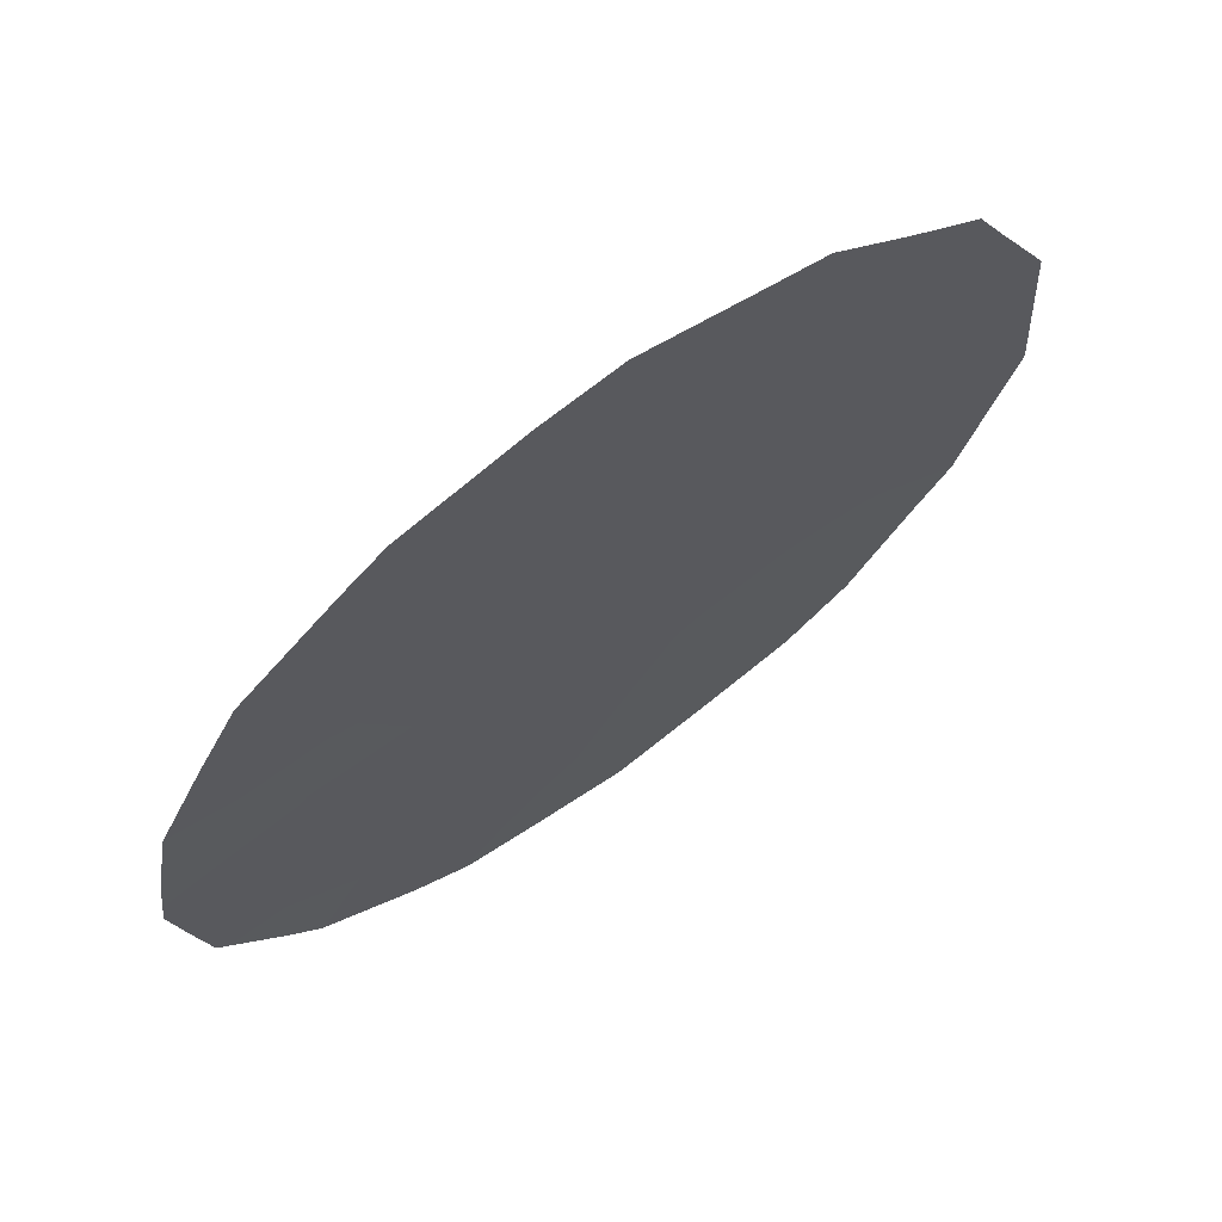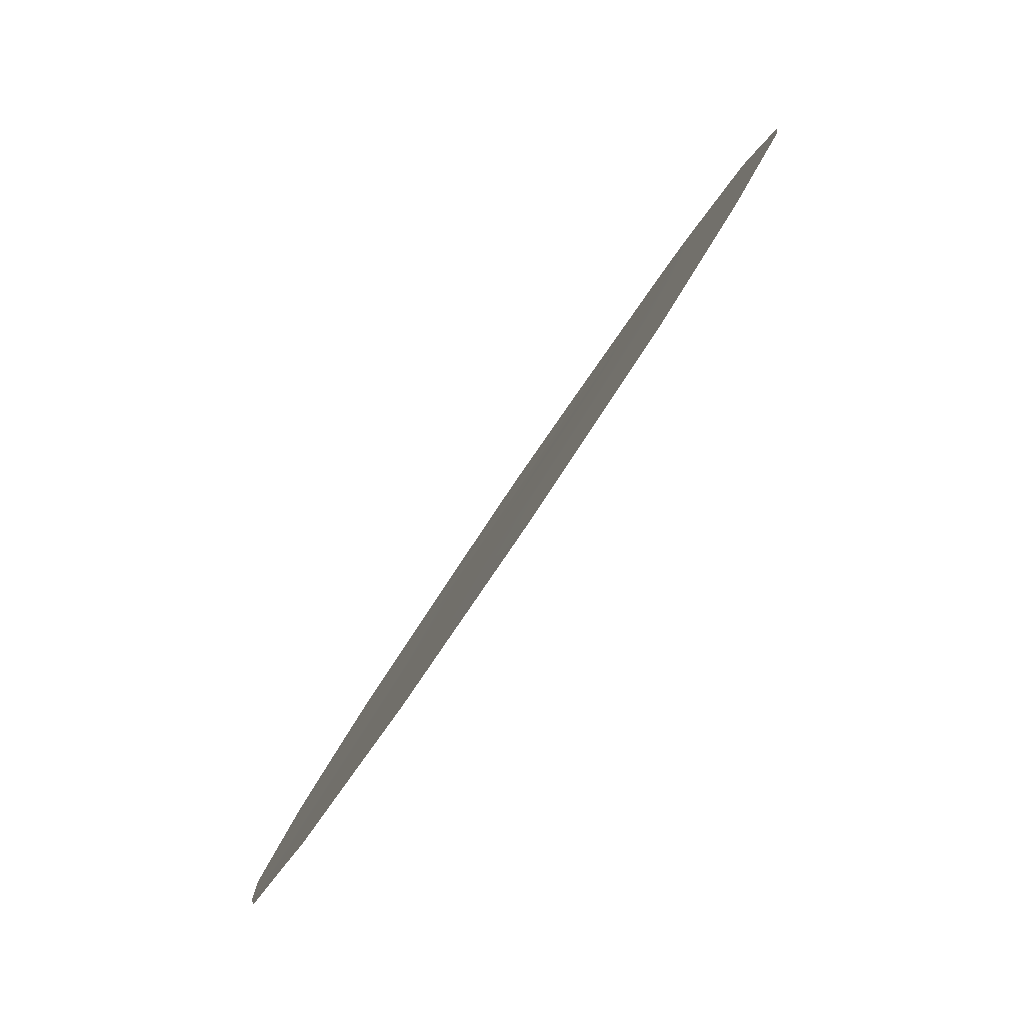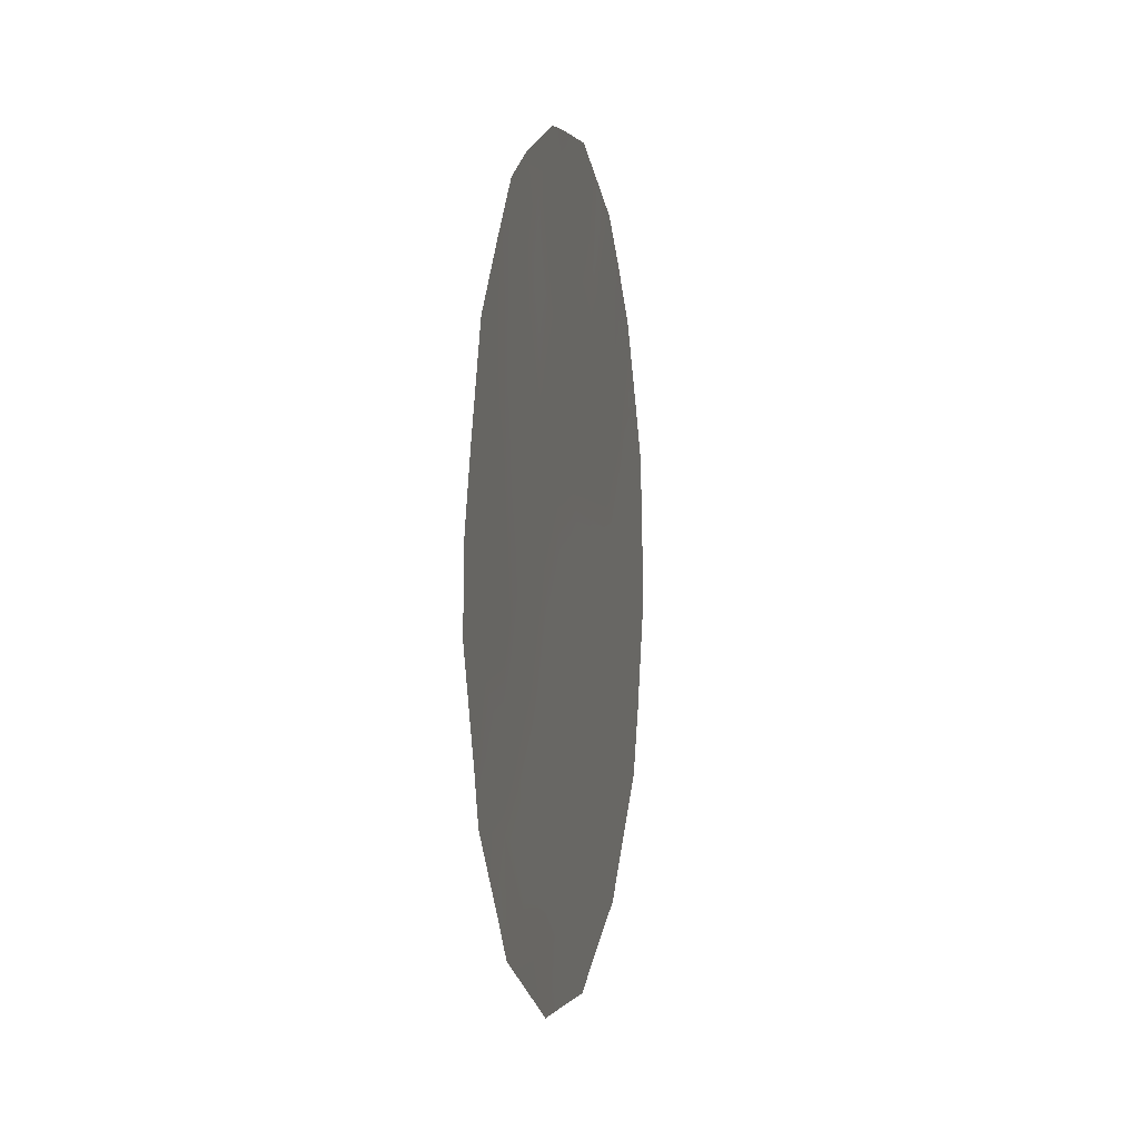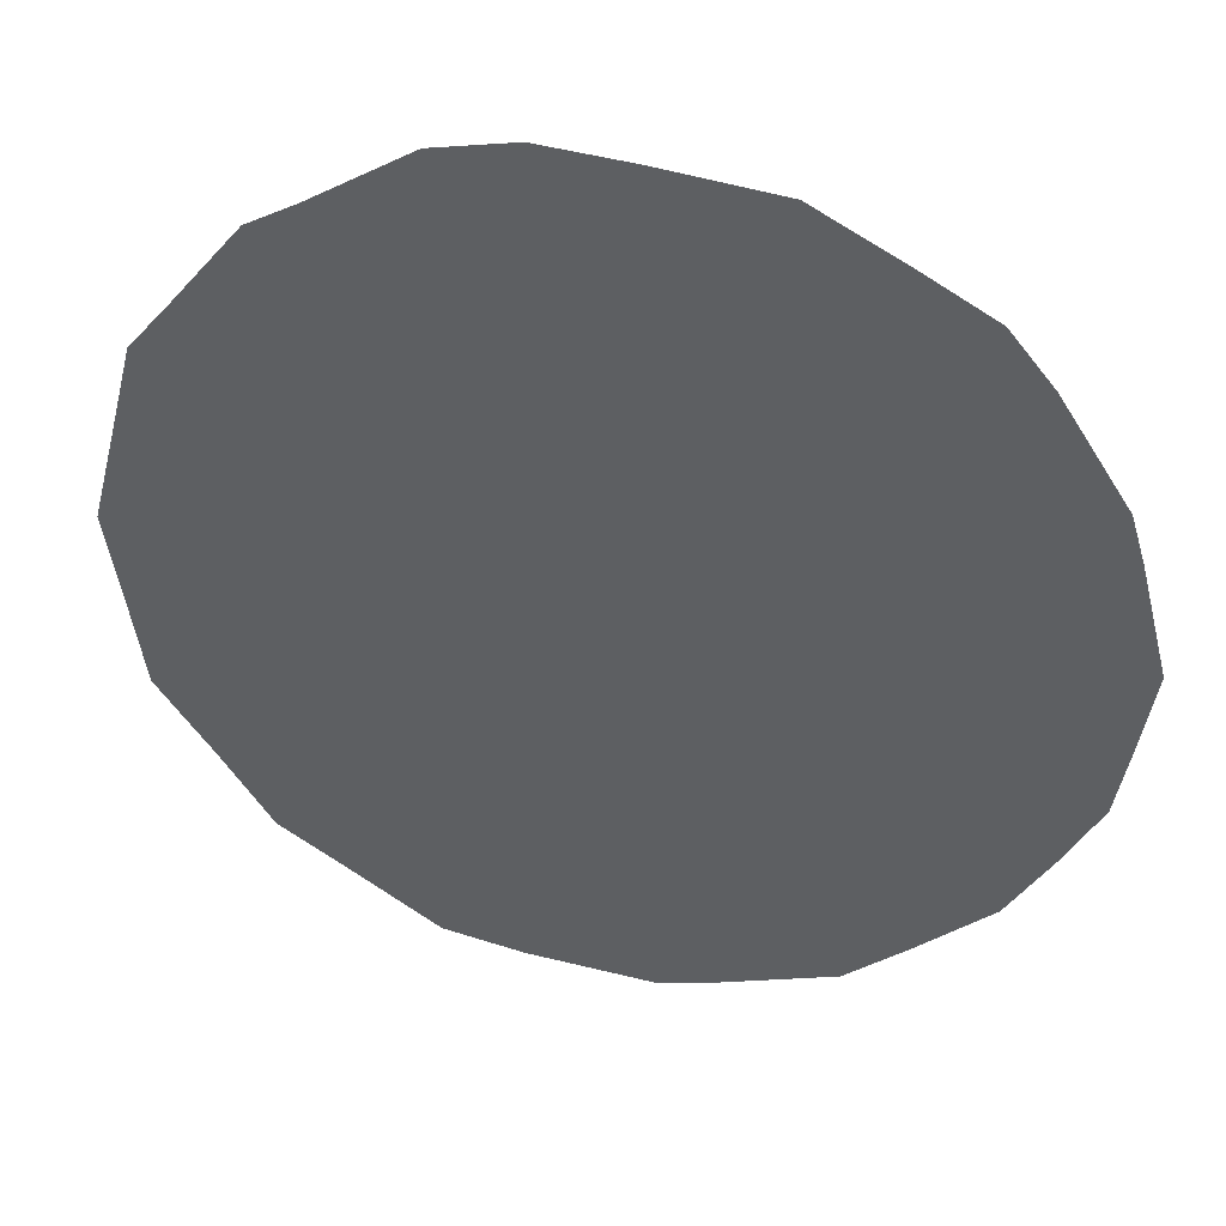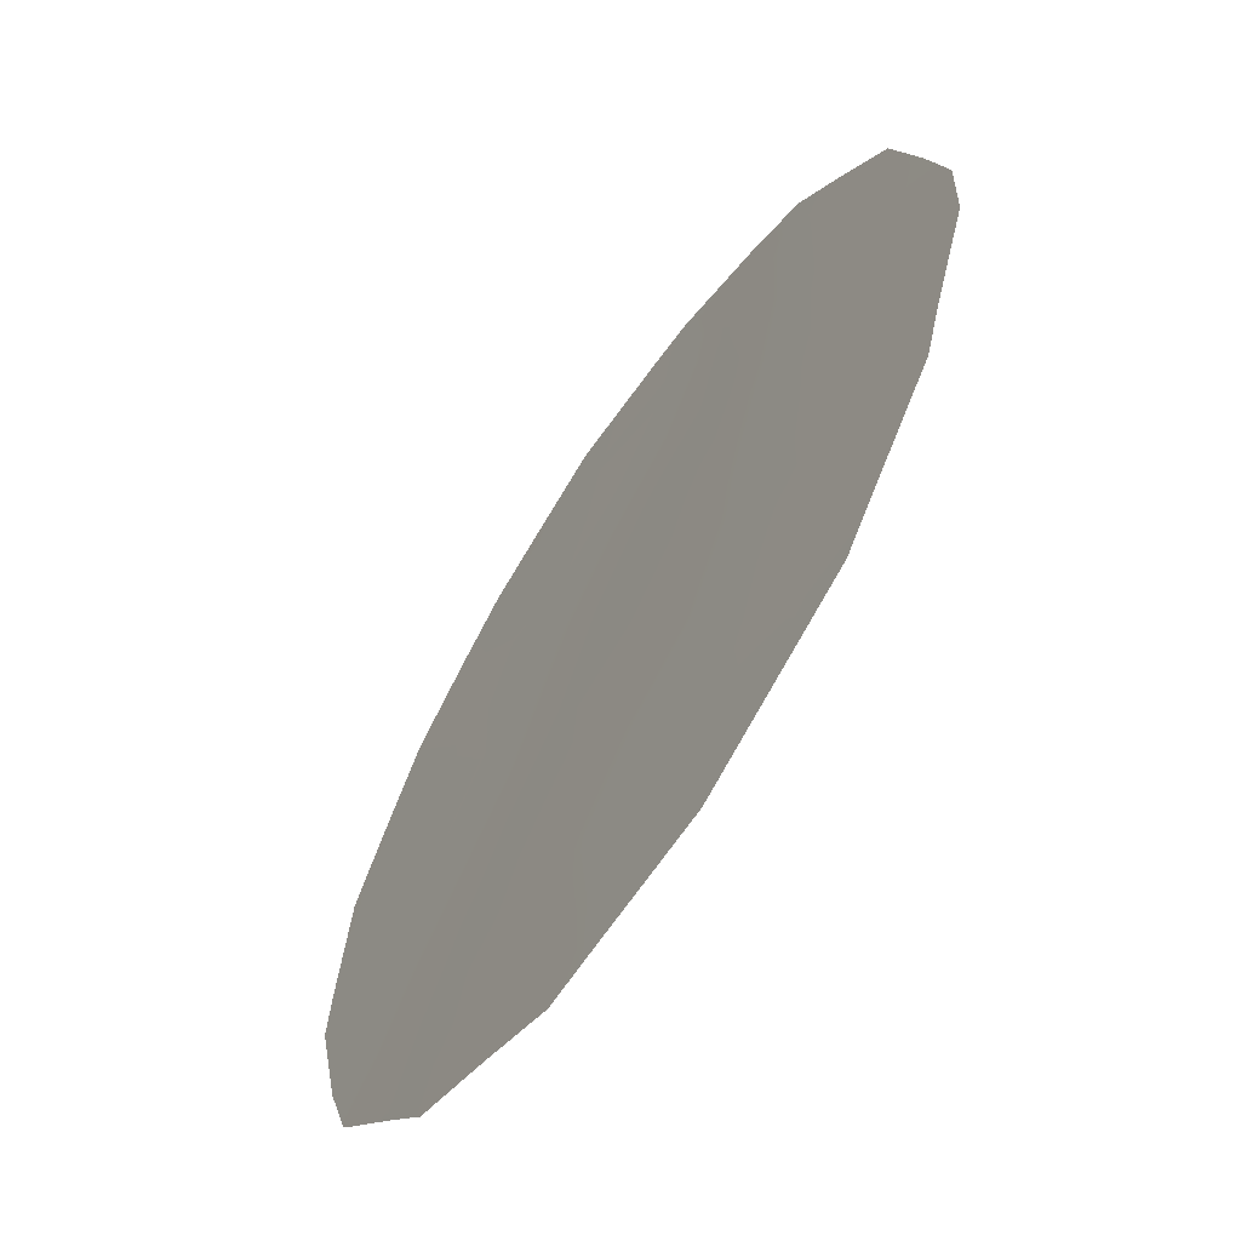
<metadata>
{"format":"obj","ext":"obj","renderer":"f3d","projection":"perspective","resolution":1024,"background":"white","views":[{"elev":-67.2,"azim":133.6,"up":"+Y"},{"elev":9.9,"azim":-176.9,"up":"+Y"},{"elev":-1.6,"azim":-134.5,"up":"+Z"},{"elev":6.8,"azim":-73.6,"up":"+Y"},{"elev":25.5,"azim":178.1,"up":"+Y"}]}
</metadata>
<code>
v 73.88 70.63 19.88
v 72.17 73.23 17.91
v 71.87 73.58 20.27
v 72.94 72.12 16.13
v 74.96 69.03 20.38
v 74.14 70.18 21.76
v 73.28 71.41 23.06
v 74.59 69.61 18.42
v 75.54 68.19 18.93
v 71.03 74.79 21.04
v 73.25 71.52 21.08
v 72.86 72.15 19.64
v 74.17 70.29 16.46
v 71.74 73.71 22.38
v 75.28 68.62 17.1
v 73.44 71.33 18.01
v 71.02 74.86 18.91
v 73.88 70.77 14.5
v 74.35 70.06 14.91
v 75.06 68.83 22.22
v 74.28 69.94 23.27
v 73.9 70.49 23.5
v 75.65 67.99 20.64
v 71.04 74.91 16.7
v 71.5 74.25 15.82
v 70.91 75.08 17.24
v 70.61 75.48 18.38
v 71.74 73.91 15.35
v 73.39 71.23 23.8
v 72.73 72.21 23.69
v 72.43 72.65 23.63
v 75.84 67.75 18.82
v 72.79 72.39 14.53
v 73.53 71.29 14.51
v 71.44 74.14 22.76
v 70.82 75.08 21.3
v 70.57 75.52 19.23
v 71.77 73.63 23.11
v 74.86 69.3 15.32
v 75.12 68.89 15.86
v 75.79 67.81 19.38
v 75.55 68.22 16.73
v 73.79 70.83 17.24
v 73.18 71.74 17.06
v 73.56 71.2 16.26
v 74.52 69.64 21.06
v 75.04 68.89 21.28
v 74.61 69.49 21.96
v 73.82 70.63 22.56
v 74.28 69.95 22.5
v 74.39 69.94 17.45
v 74.79 69.36 16.69
v 74.96 69.08 17.73
v 75.39 68.35 21.35
v 74.62 69.44 22.83
v 71.55 74.11 18.4
v 72 73.44 19.1
v 71.45 74.22 19.54
v 71.65 74.02 16.55
v 71.55 74.14 17.44
v 72.56 72.67 16.98
v 74.23 70.12 19.14
v 74.78 69.31 19.4
v 74.4 69.86 20.11
v 71.78 73.68 21.39
v 71.39 74.27 20.69
v 72.17 73.08 22.03
v 72.26 72.97 20.98
v 73.75 70.79 20.65
v 73.67 70.88 21.55
v 73.22 71.53 22.12
v 72.7 72.3 21.62
v 73.9 70.72 15.32
v 73.29 71.62 15.28
v 73.3 71.47 19.95
v 71.11 74.77 18.05
v 72.56 72.61 18.84
v 72.39 72.83 19.91
v 72.78 72.22 20.58
v 72.64 72.37 22.72
v 72.11 73.13 22.84
v 72.17 73.28 15.02
v 72.67 72.54 15.39
v 71.38 74.26 21.77
v 71.15 74.58 22.1
v 73.13 71.77 18.86
v 73.68 70.95 18.97
v 74.54 69.76 15.81
v 75.12 68.81 18.69
v 72.83 72.24 17.9
v 70.99 74.88 19.94
v 70.67 75.34 20.14
v 74.02 70.47 18.19
v 75.32 68.5 19.6
v 75.44 68.35 18.12
v 75.69 68 17.53
v 72.29 73.08 16.16
v 71.97 73.54 17.02
v 72.06 73.43 15.63
f 73 18 19
f 43 44 45
f 46 47 48
f 7 49 22
f 51 52 53
f 20 47 54
f 48 55 50
f 56 57 58
f 99 59 25
f 62 63 64
f 65 84 66
f 67 65 68
f 69 64 46
f 49 71 70
f 73 45 74
f 99 25 28
f 56 76 60
f 17 27 76
f 77 78 57
f 68 78 79
f 7 29 30
f 7 22 29
f 72 71 80
f 67 80 81
f 14 81 38
f 91 58 66
f 99 28 82
f 73 34 18
f 73 74 34
f 11 79 75
f 84 14 35
f 17 37 27
f 75 86 87
f 14 38 35
f 53 95 89
f 42 15 40
f 90 61 44
f 91 10 92
f 77 90 86
f 62 87 93
f 93 43 51
f 9 32 41
f 5 94 23
f 94 63 89
f 15 52 40
f 15 42 96
f 13 43 45
f 43 16 44
f 45 44 4
f 6 46 48
f 46 5 47
f 48 47 20
f 49 6 50
f 49 50 21
f 49 21 22
f 8 51 53
f 51 13 52
f 53 52 15
f 5 23 47
f 54 47 23
f 6 48 50
f 48 20 55
f 50 55 21
f 17 56 58
f 56 2 57
f 58 57 3
f 59 24 25
f 97 4 61
f 59 97 98
f 1 62 64
f 62 8 63
f 64 63 5
f 3 65 66
f 65 14 84
f 66 84 10
f 72 67 68
f 67 14 65
f 68 65 3
f 69 6 70
f 69 70 11
f 6 69 46
f 69 1 64
f 46 64 5
f 6 49 70
f 49 7 71
f 70 71 11
f 71 72 11
f 73 13 45
f 74 45 4
f 75 1 69
f 56 17 76
f 60 76 26
f 24 60 26
f 76 27 26
f 2 77 57
f 77 12 78
f 57 78 3
f 72 68 79
f 68 3 78
f 79 78 12
f 71 7 80
f 30 80 7
f 31 80 30
f 14 67 81
f 67 72 80
f 81 80 31
f 81 31 38
f 10 91 66
f 91 17 58
f 66 58 3
f 82 83 99
f 4 97 83
f 83 82 33
f 74 4 83
f 74 83 33
f 74 33 34
f 11 72 79
f 75 79 12
f 35 85 84
f 10 84 85
f 85 36 10
f 1 75 87
f 75 12 86
f 87 86 16
f 73 19 88
f 13 73 88
f 39 88 19
f 8 53 89
f 95 15 96
f 89 95 9
f 52 13 88
f 39 40 88
f 40 52 88
f 16 90 44
f 90 2 61
f 44 61 4
f 36 92 10
f 17 91 37
f 92 37 91
f 12 77 86
f 77 2 90
f 86 90 16
f 8 62 93
f 62 1 87
f 93 87 16
f 8 93 51
f 93 16 43
f 51 43 13
f 41 94 9
f 94 41 23
f 9 94 89
f 94 5 63
f 89 63 8
f 15 95 53
f 9 95 32
f 96 32 95
f 98 2 60
f 99 97 59
f 97 61 98
f 2 98 61
f 24 59 60
f 97 99 83
f 60 2 56
f 59 98 60
f 75 69 11

</code>
